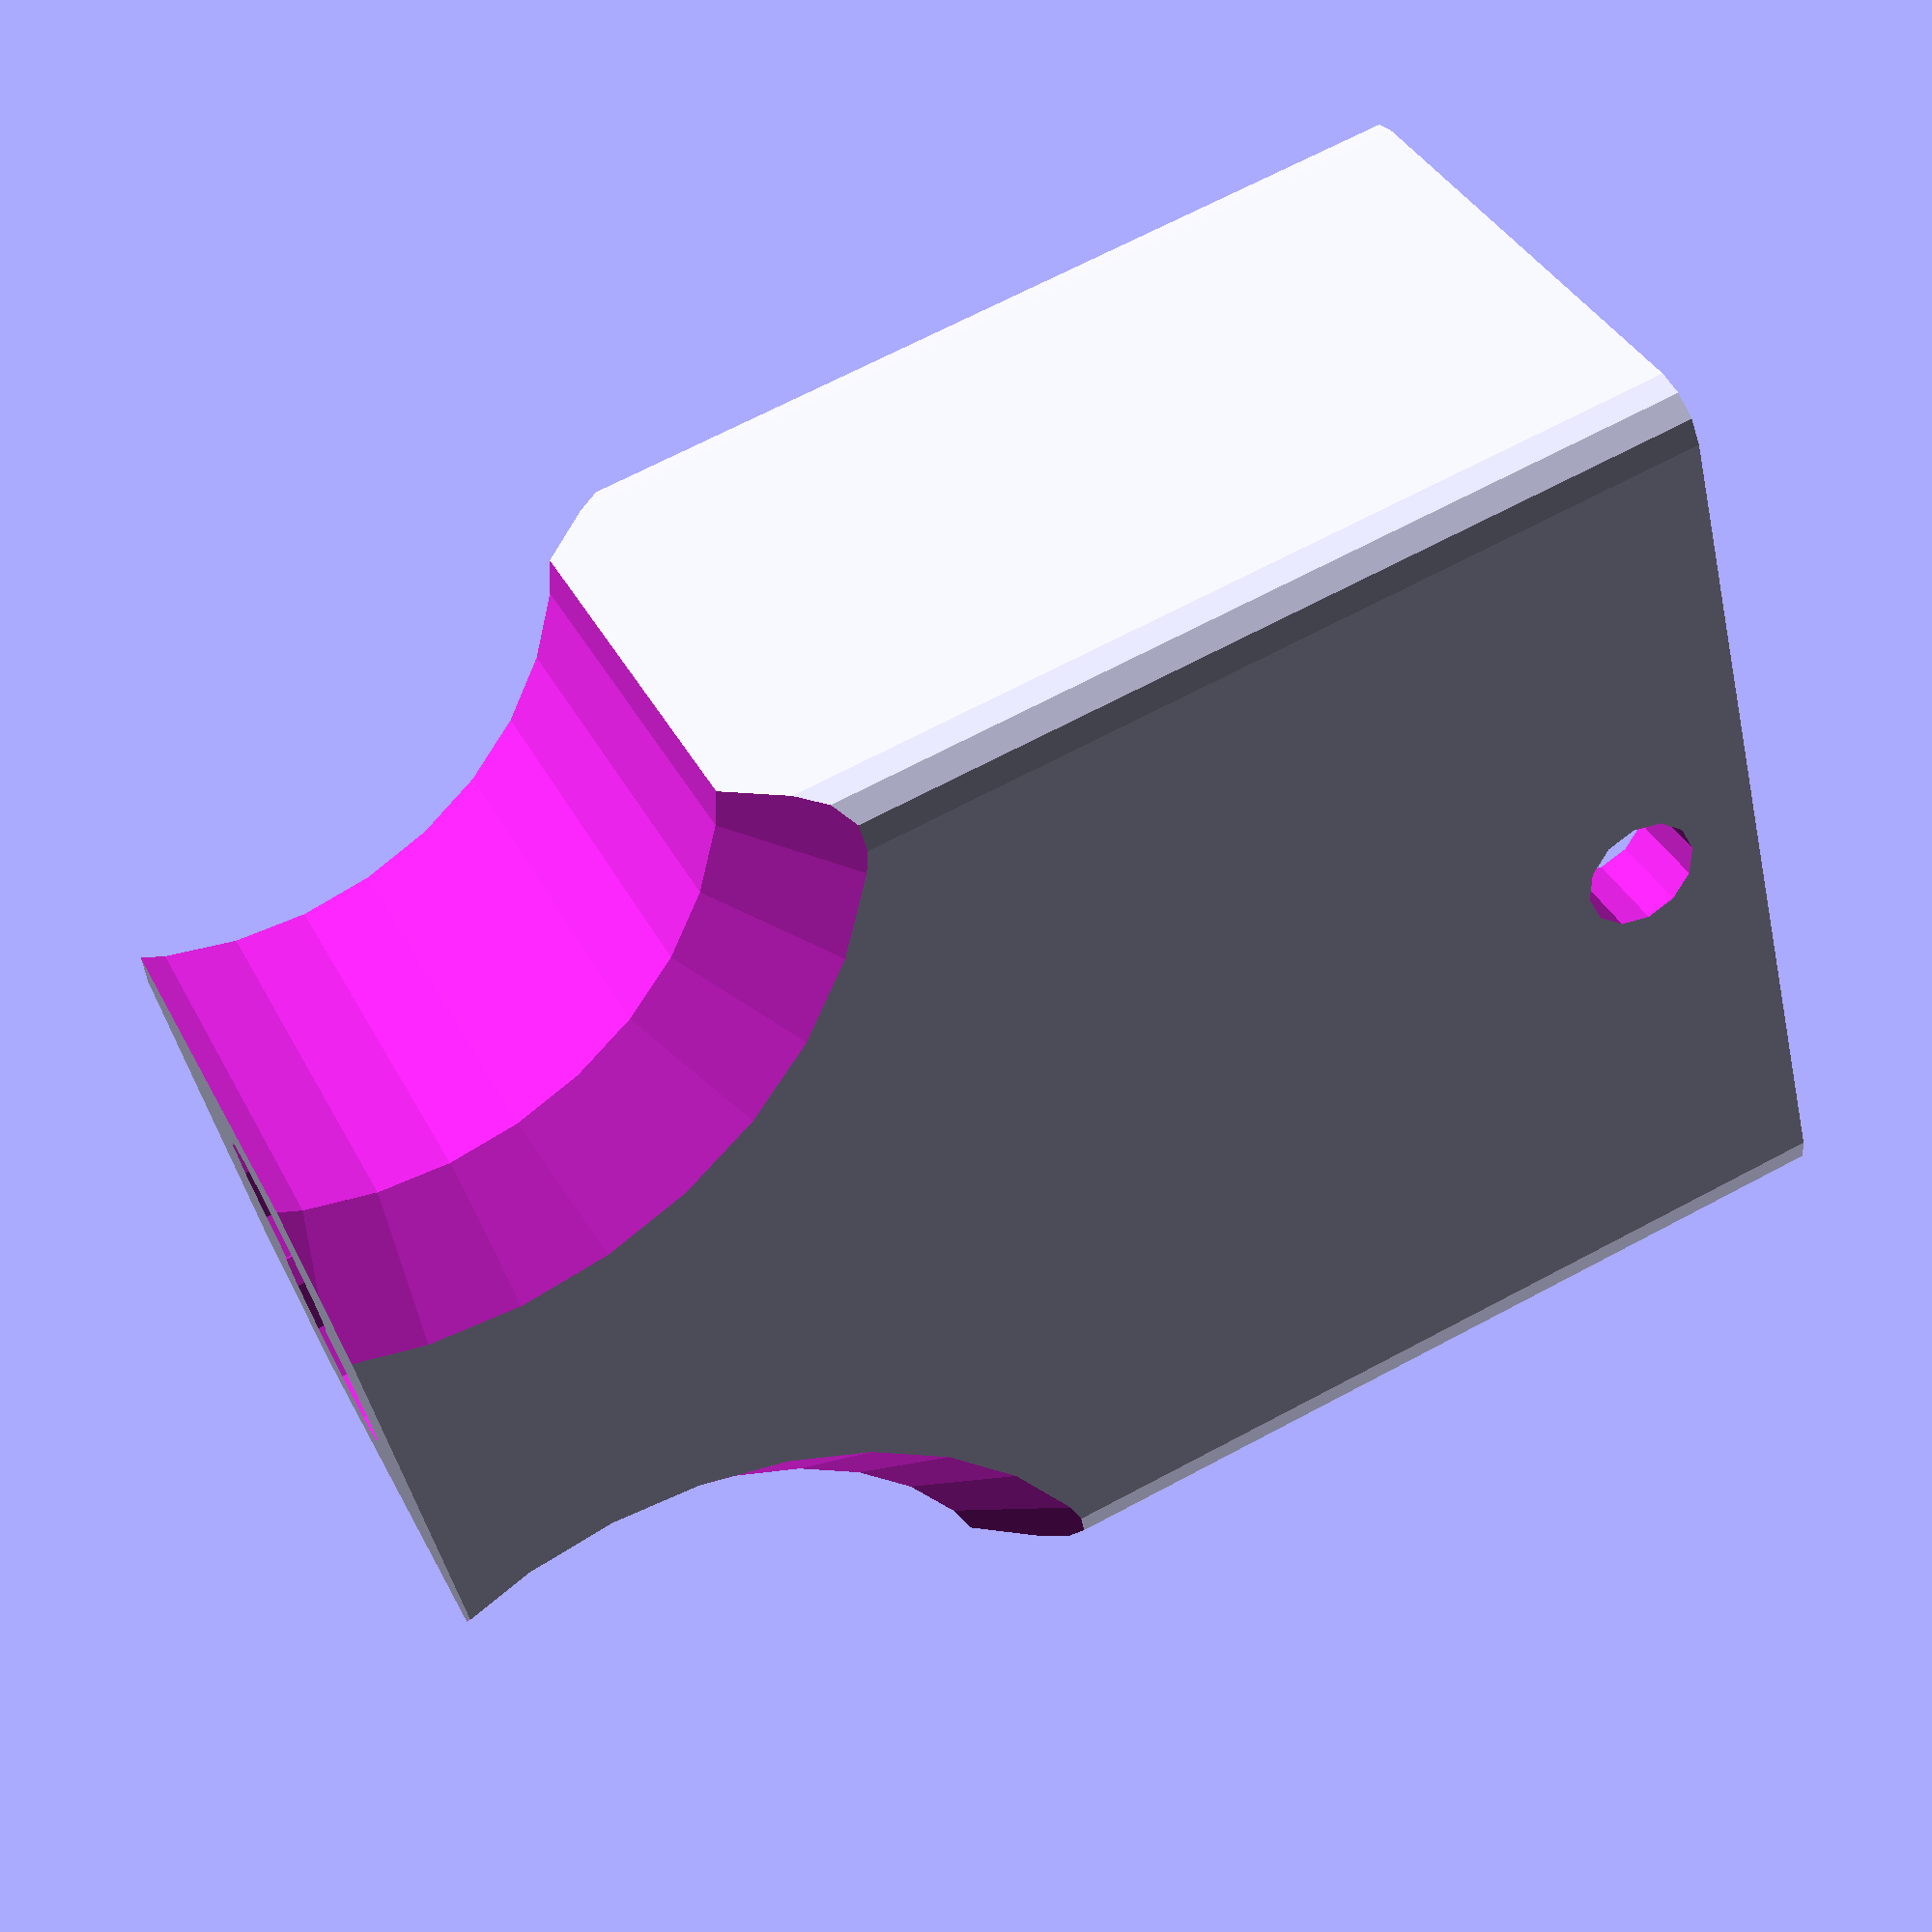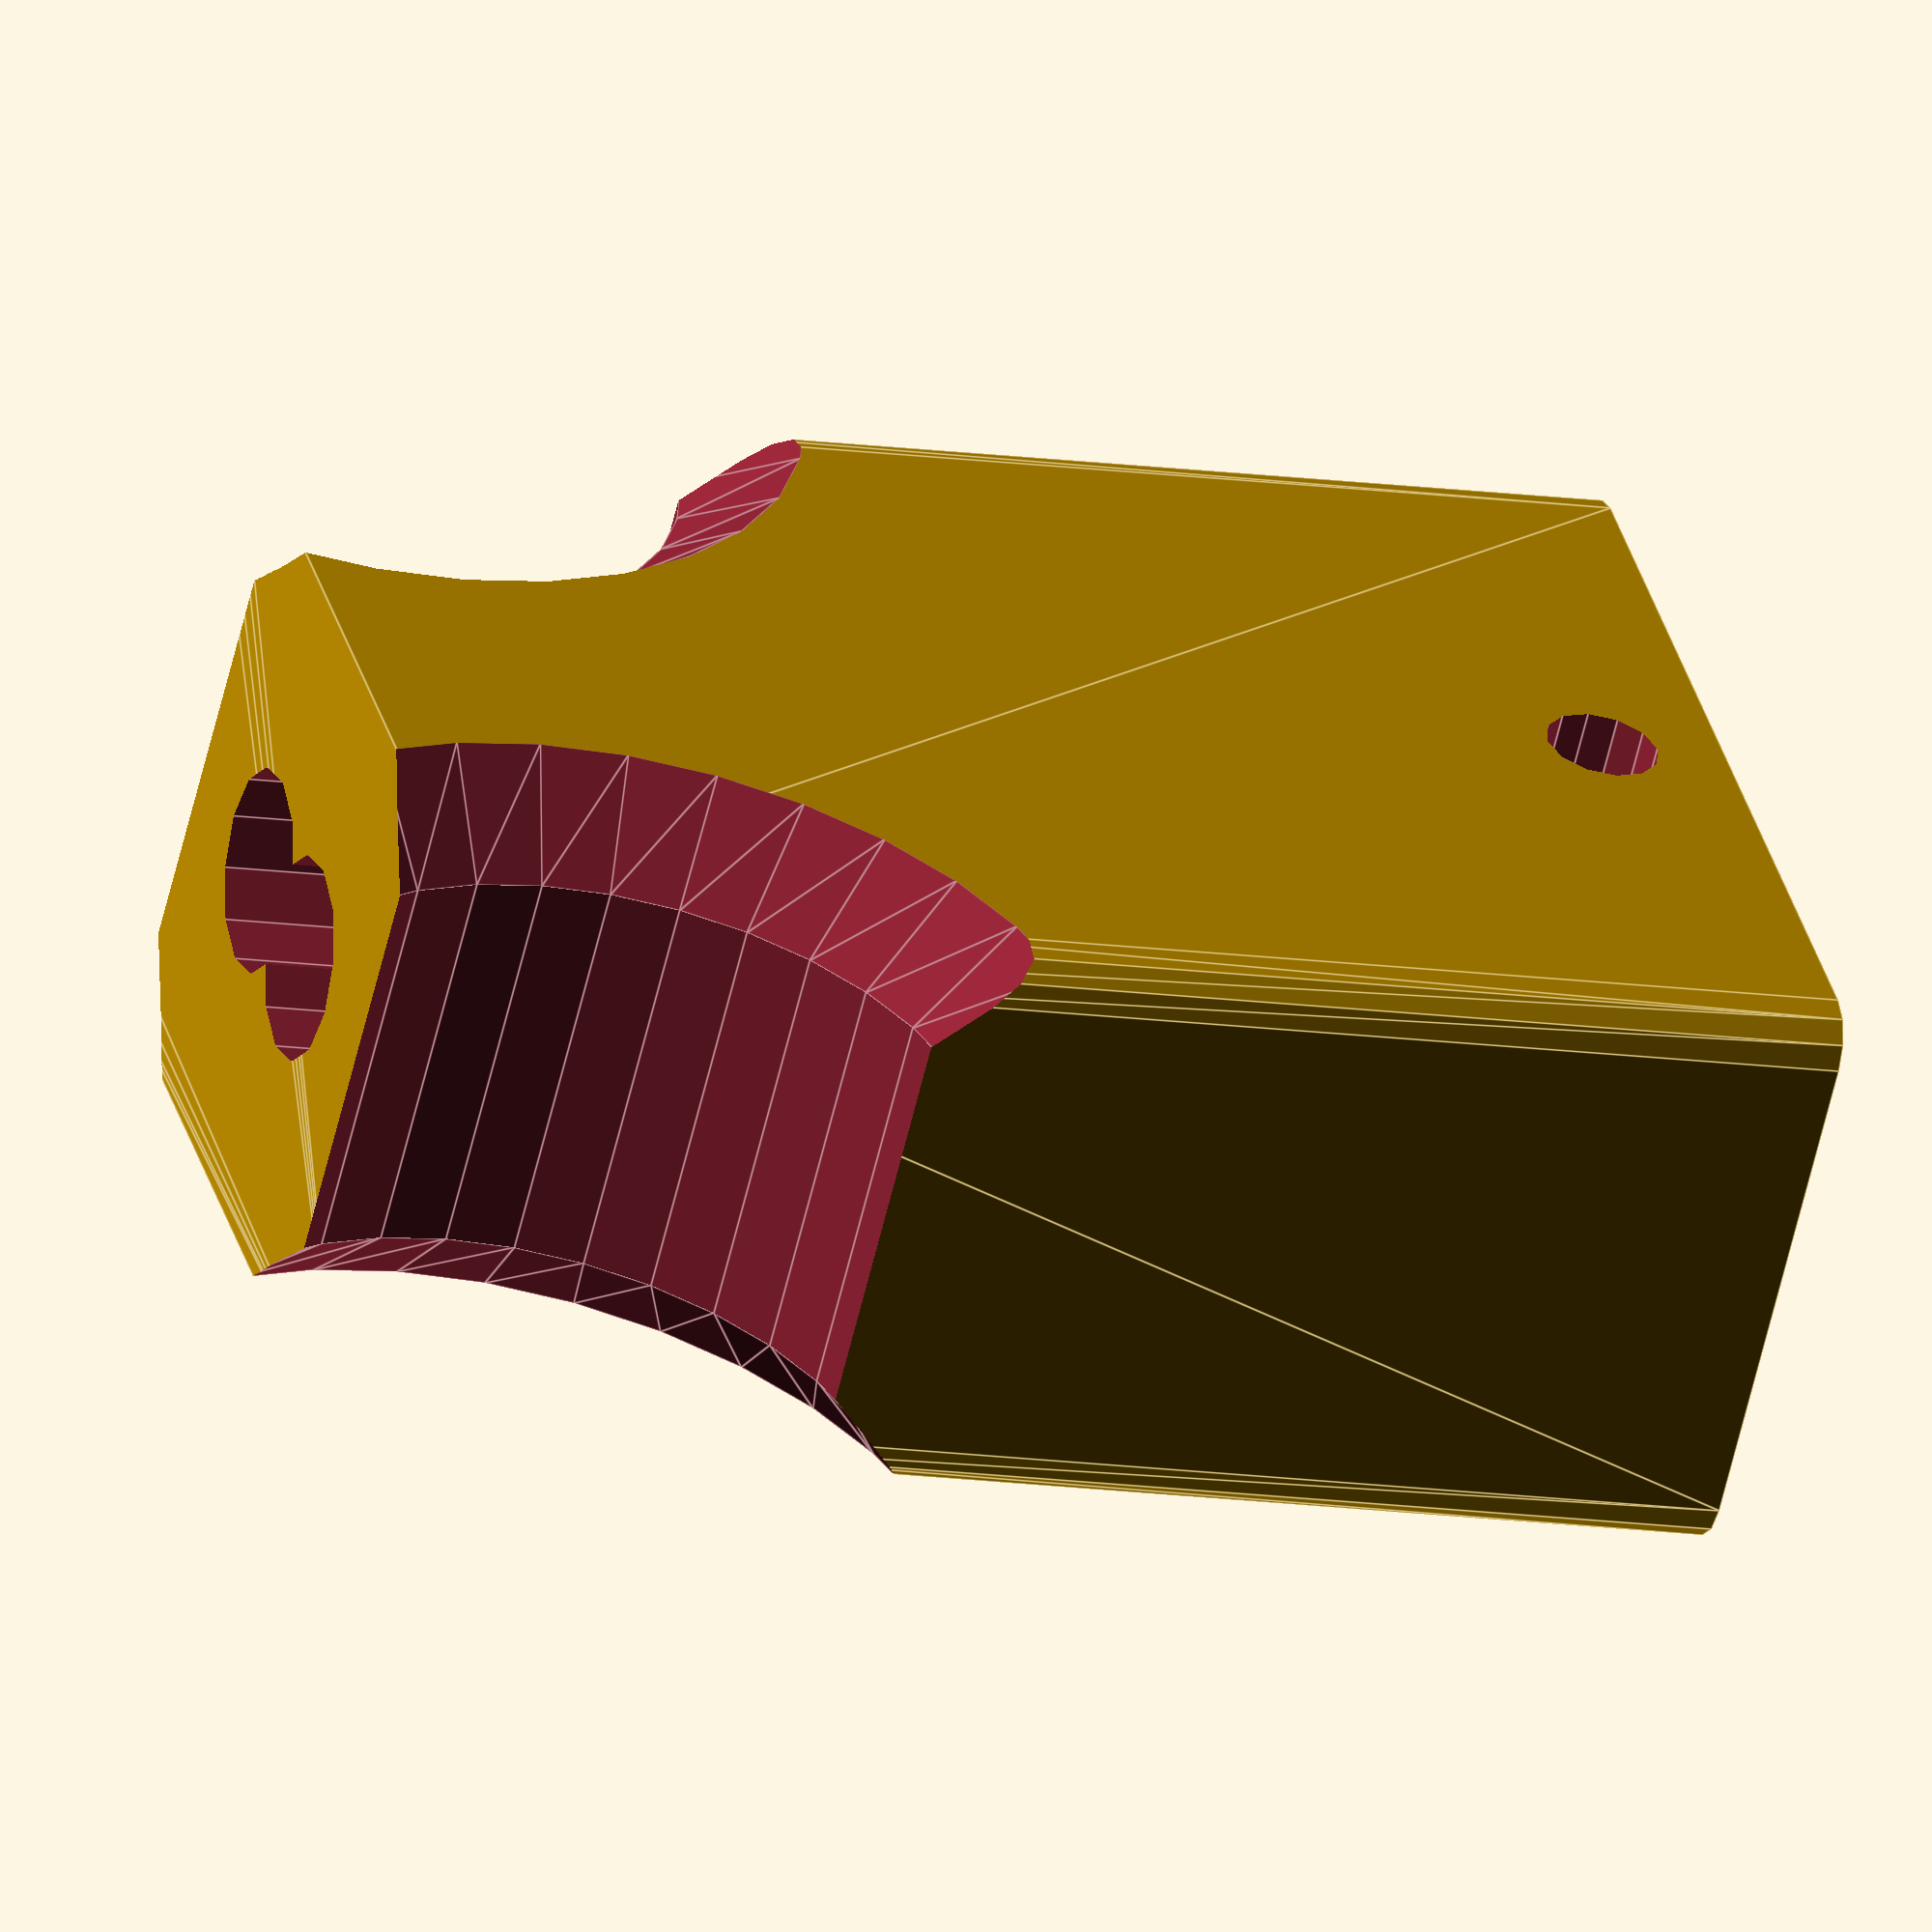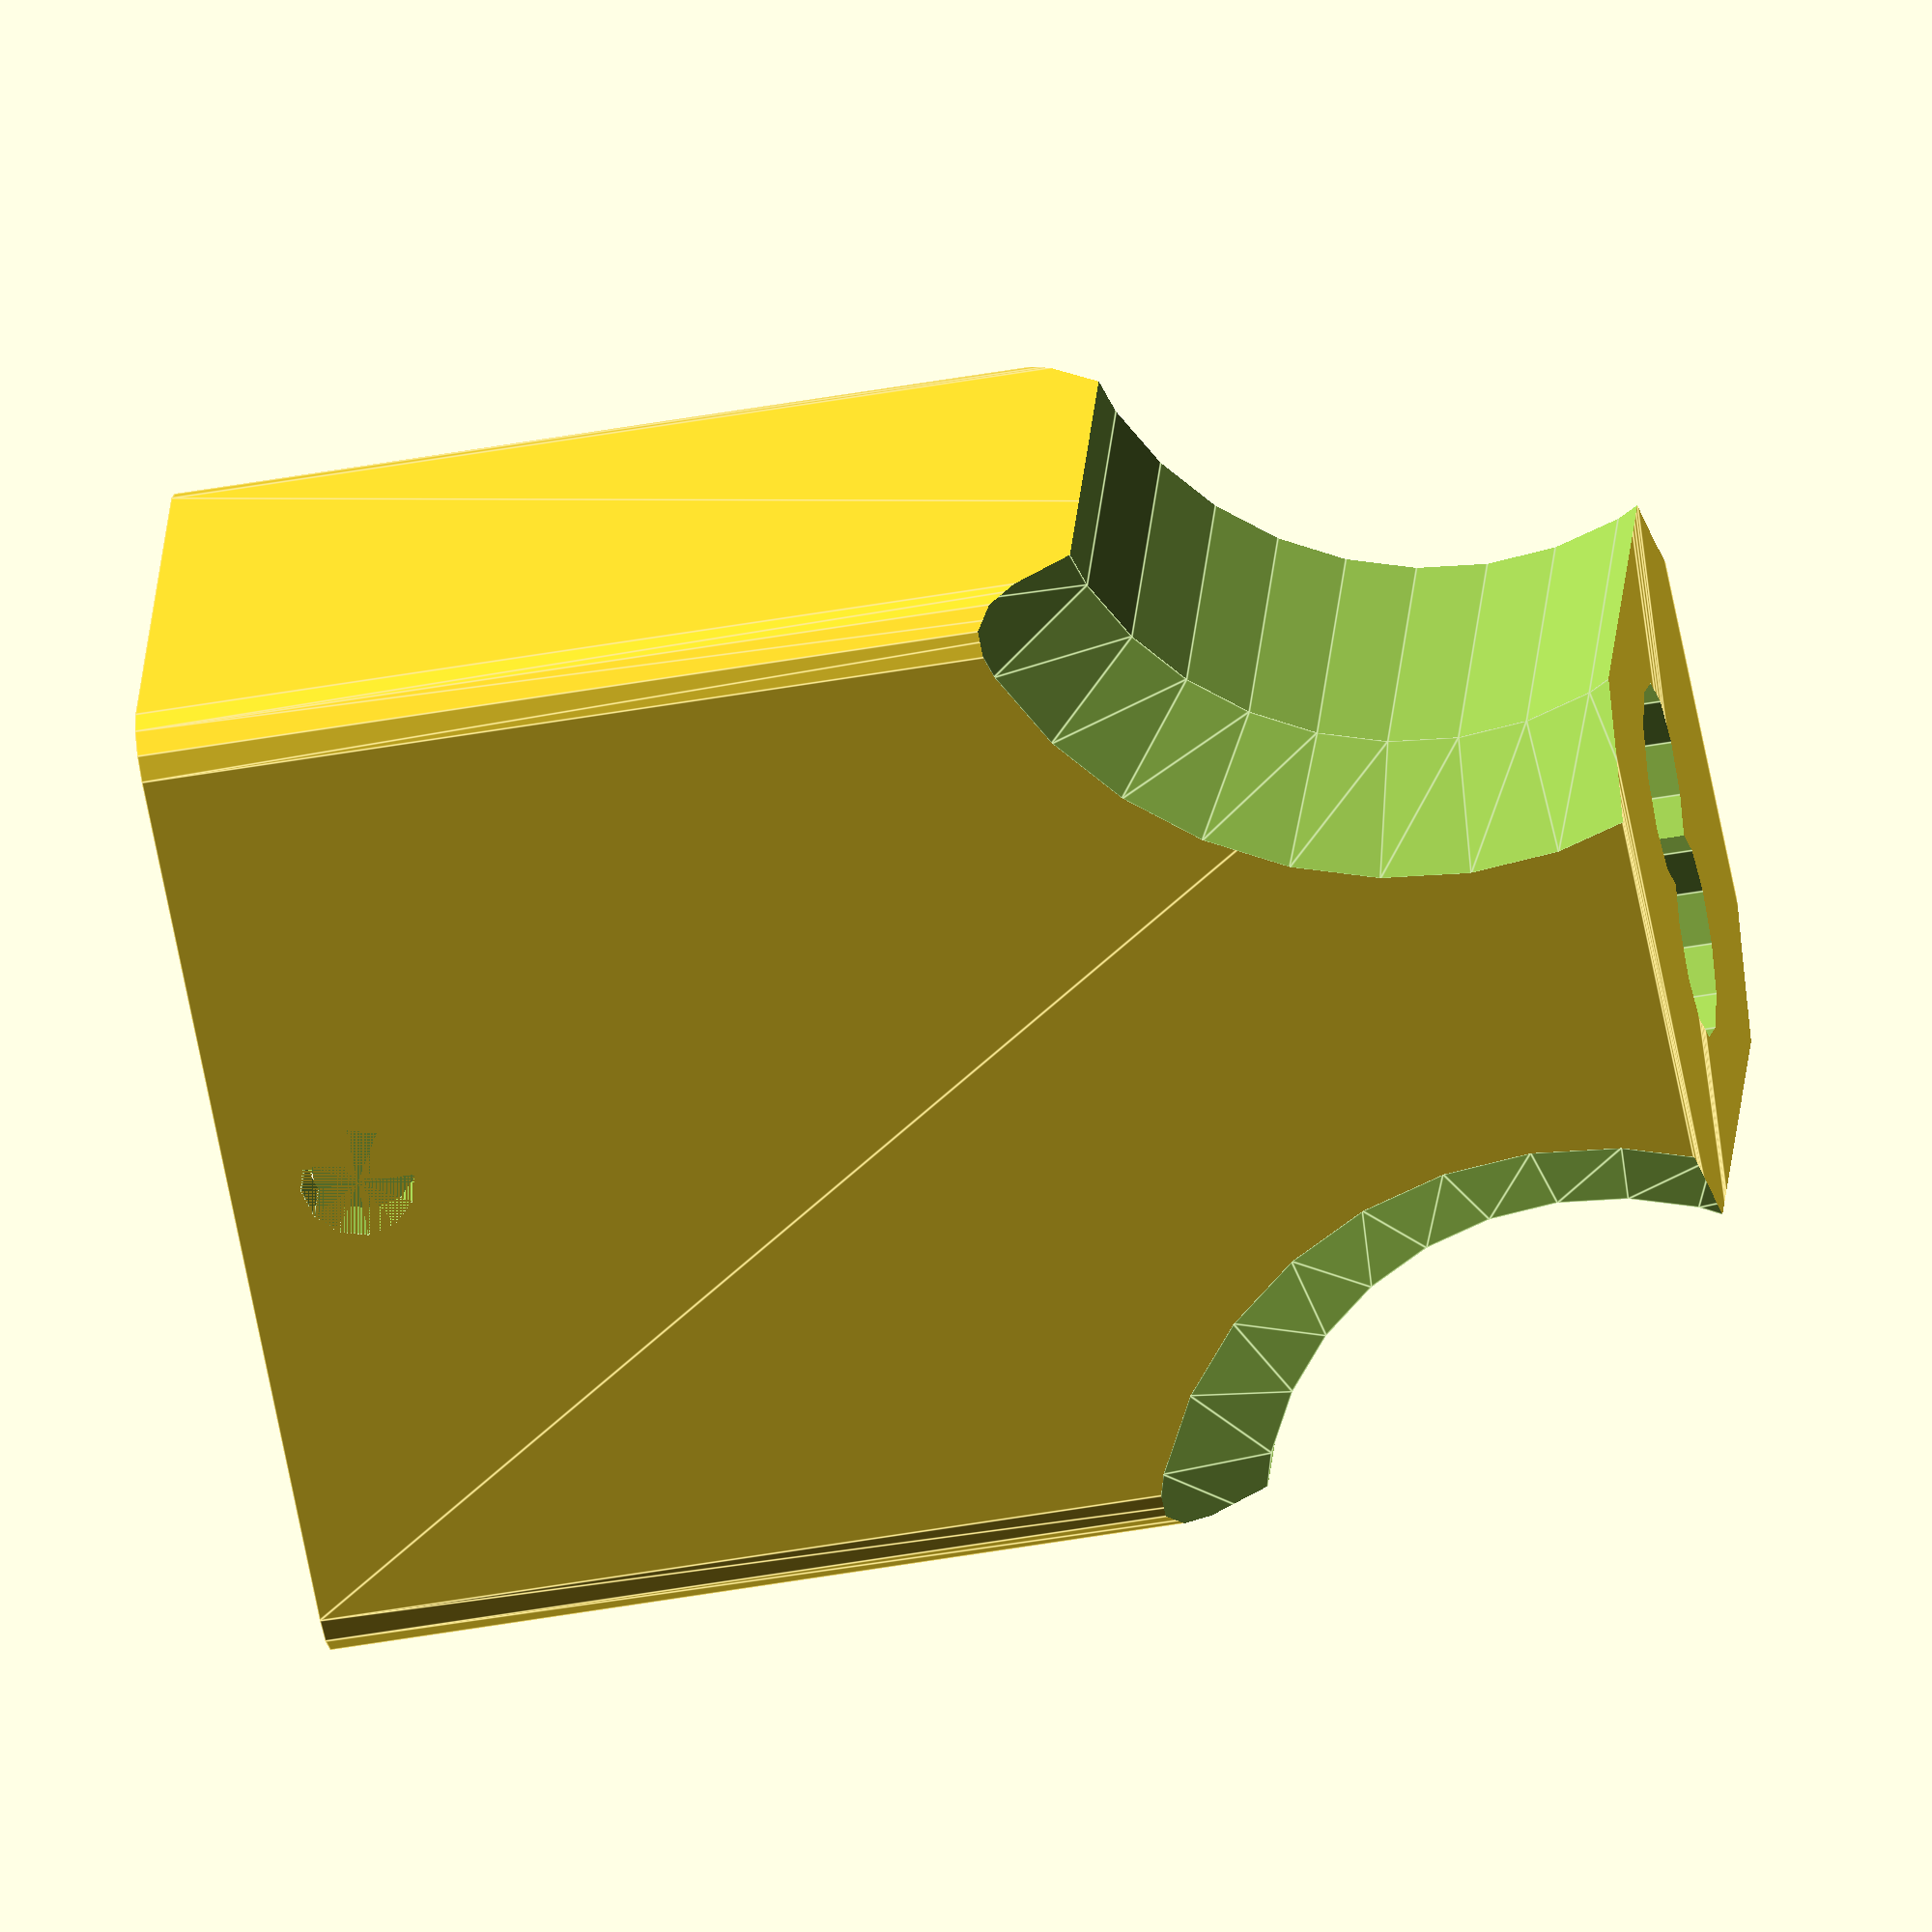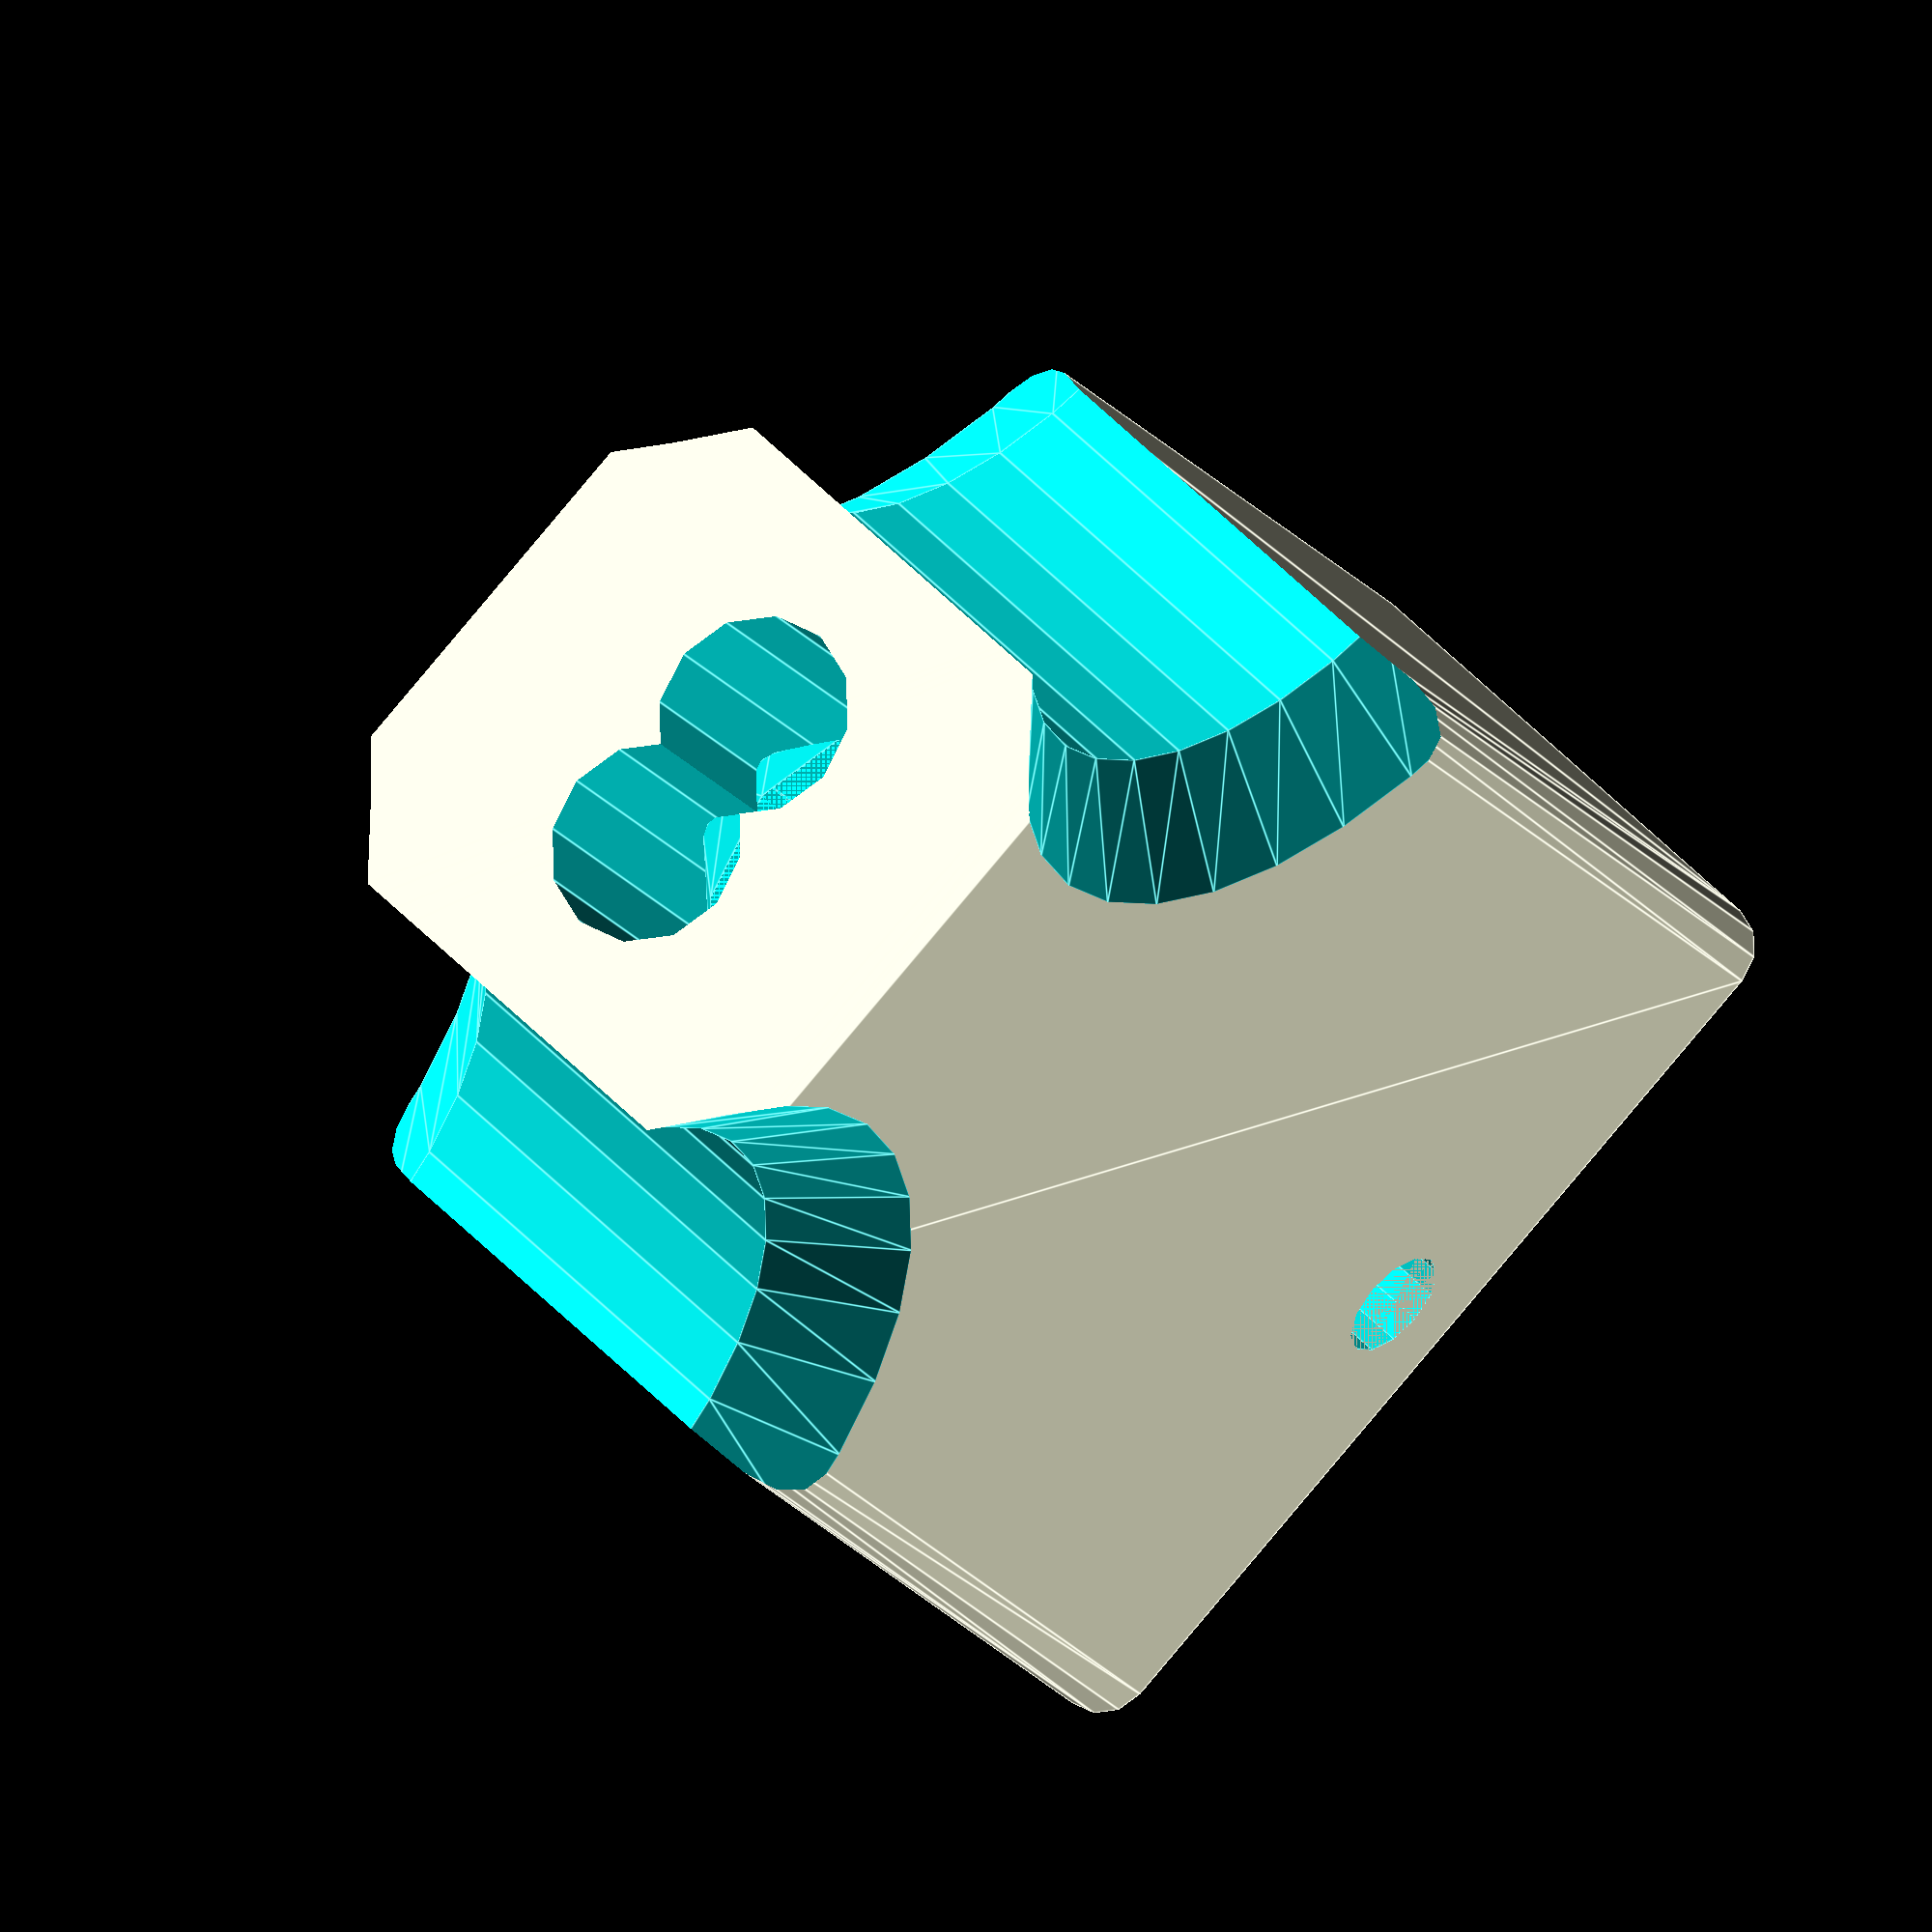
<openscad>
// This work is licensed under a Creative Commons Attribution-ShareAlike 3.0 Unported License.
// https://creativecommons.org/licenses/by-sa/3.0/

// how many pairs of PowerPoles?
pairCount = 1;
// how many cords? choose either 1, or the same as pairCount
cordCount = 1;
// diameter of hole where cord goes into plug
cordDiameter = 4;
// select 1 or 2 cords per pair (2 is good for "zip cord")
strandCount = 2;
// width of a single PowerPole; should be 8mm, but probably larger to compensate for your printer
powerPoleSquareSide = 8.5;
// diameter of roll pins to hold the PowerPoles in place; compensate for your printer
rollPinDiameter = 2.25;

module round4CornersCube(x,y,z,r) {
	translate([r, r, 0])
	minkowski() {
					cube([x - 2 * r, y - 2 * r, z]);
					cylinder(r=r, h=0.1);
	}
}

module powerPoleSingleCutout(){
	halfSide = powerPoleSquareSide / 2;
	module key(){
		translate([12.5,-1.75,-0.5]) cube([12.5,3.5,1]);
	}
	difference() {
		union() {
			cube([25,powerPoleSquareSide,powerPoleSquareSide + 0.5]);
			// proud keys
			translate([0,halfSide,0]) key();
			translate([0,powerPoleSquareSide,4]) rotate([90,0,0]) key();
		}
	}
}

module powerPoleWithExtendedKeys(){
	powerPoleHeight = 25;
	halfSide = powerPoleSquareSide / 2;
	module key(){
		translate([0,-1.75,-0.5]) cube([25,3.5,1]);
	}
	difference() {
		union() {
			cube([powerPoleHeight,powerPoleSquareSide,powerPoleSquareSide + 0.5]);
			// proud keys
			translate([0,halfSide,0]) key();
			translate([0,powerPoleSquareSide,4]) rotate([90,0,0]) key();
		}
	}
}

module fingerGripCutout(outerThickness) {
	$fn = 32;
	diameter = 14;
	rotate([-90, 0, 0])
		union() {
			cylinder(d=diameter, h=outerThickness);
			translate([0, 0, -0.01])
			cylinder(d2=diameter, d1=diameter + 4, h=2);
			translate([0, 0, outerThickness - 1.99])
				cylinder(d1=diameter, d2=diameter + 4, h=2);
		}
}

module cordCutout(plugWidth, offset, z) {
	translate([plugWidth / 2, offset, z])
		cylinder(d2=cordDiameter, d1=powerPoleSquareSide, h=6);
	if (strandCount == 2) {
		translate([plugWidth / 2 - cordDiameter * 0.4, offset, 0])
			cylinder(d=cordDiameter, h=100);
		translate([plugWidth / 2 + cordDiameter * 0.4, offset, 0])
			cylinder(d=cordDiameter, h=100);
	} else {
		translate([plugWidth / 2, offset, 0])
			cylinder(d=cordDiameter, h=100);
	}
}

module plugBody() {
	// outer dimensions
	width = 20;
	endThickness = 1.75; // 1.75 * 2 + 8.5 = 12mm total thickness for one PowerPole pair
	cornerRadius = 1;
	$fn = 12;
	// depth dimensions
	flangeDepth = 5;
	keyDepth = 12;
	powerPoleHeight = 25;
	powerPoleCenterOffset = endThickness - powerPoleSquareSide / 2;

	outerThickness = endThickness * 2 + powerPoleSquareSide * pairCount;
	difference() {
		round4CornersCube(width, outerThickness, keyDepth + flangeDepth + 11, cornerRadius);
		for (i = [1:pairCount]) {
			translate([endThickness + powerPoleSquareSide, endThickness + powerPoleSquareSide * i, flangeDepth + keyDepth - powerPoleHeight])
				rotate([0, -90, 90])
					powerPoleWithExtendedKeys();
			translate([endThickness + powerPoleSquareSide * 2, endThickness + powerPoleSquareSide * i, flangeDepth + keyDepth - powerPoleHeight])
				rotate([0, -90, 90])
					powerPoleWithExtendedKeys();
			if (pairCount == cordCount)
				cordCutout(width, powerPoleCenterOffset + powerPoleSquareSide * i, keyDepth + flangeDepth);
		}
		if (cordCount == 1) {
			cordCutout(width, outerThickness / 2, keyDepth + flangeDepth);
			if (pairCount > 1)
				translate([(width - 8) / 2, endThickness, keyDepth + flangeDepth])
					round4CornersCube(8, pairCount * powerPoleSquareSide, 8, 3.9);
		}
		translate([-2, 0, keyDepth + flangeDepth + 8])
			fingerGripCutout(outerThickness);
		translate([width + 2, 0, keyDepth + flangeDepth + 8])
			fingerGripCutout(outerThickness);
		translate([width / 2, 0, flangeDepth / 2])
			rotate([-90, 0, 0])
				cylinder(d=rollPinDiameter, h=100);
	}
}

plugBody();

</openscad>
<views>
elev=291.8 azim=62.4 roll=61.9 proj=p view=solid
elev=12.2 azim=43.4 roll=70.4 proj=o view=edges
elev=225.8 azim=199.9 roll=258.3 proj=o view=edges
elev=16.0 azim=313.8 roll=21.4 proj=o view=edges
</views>
